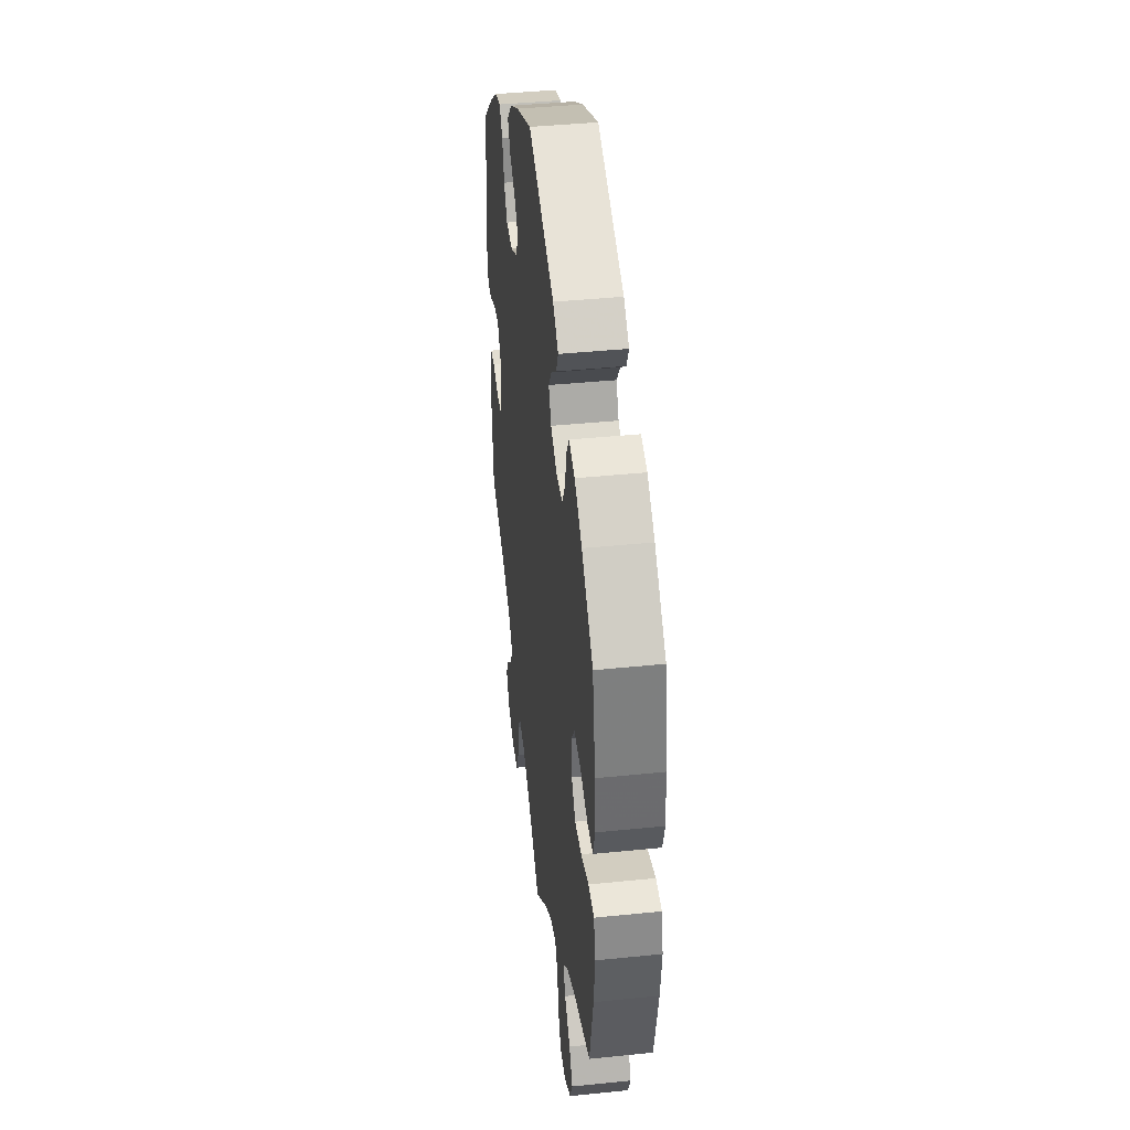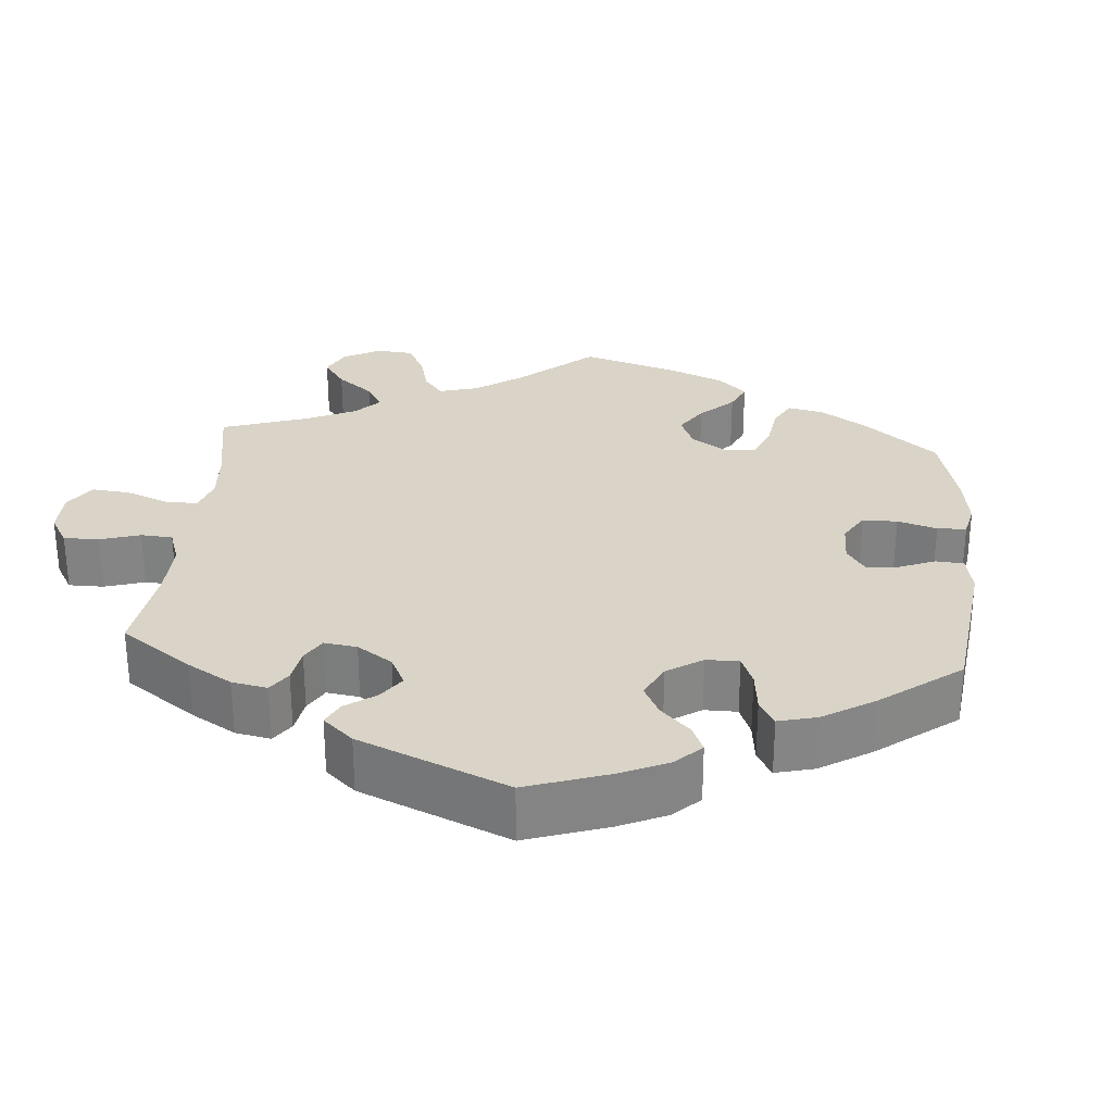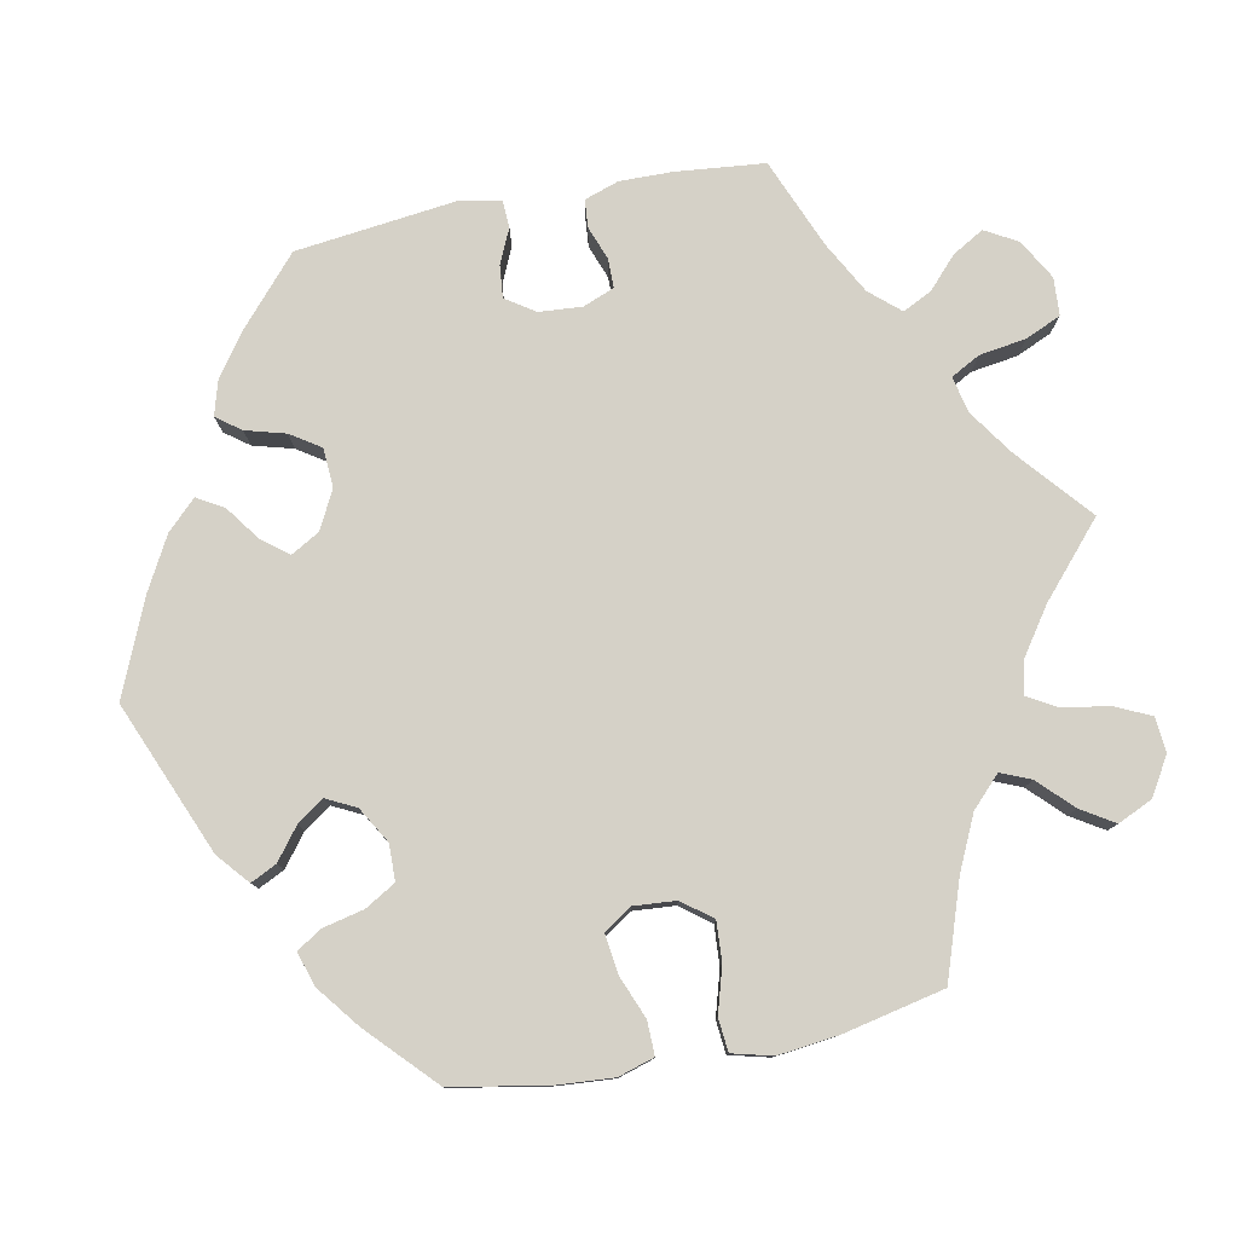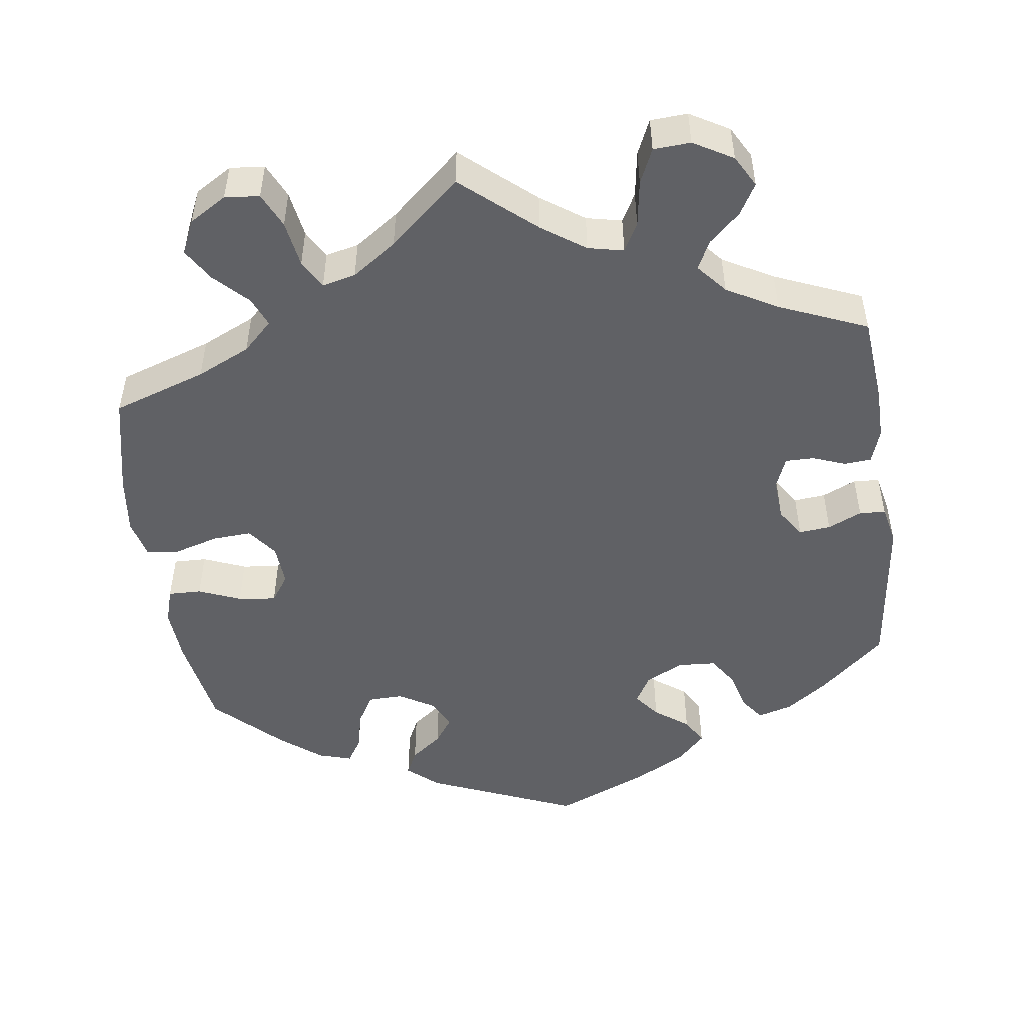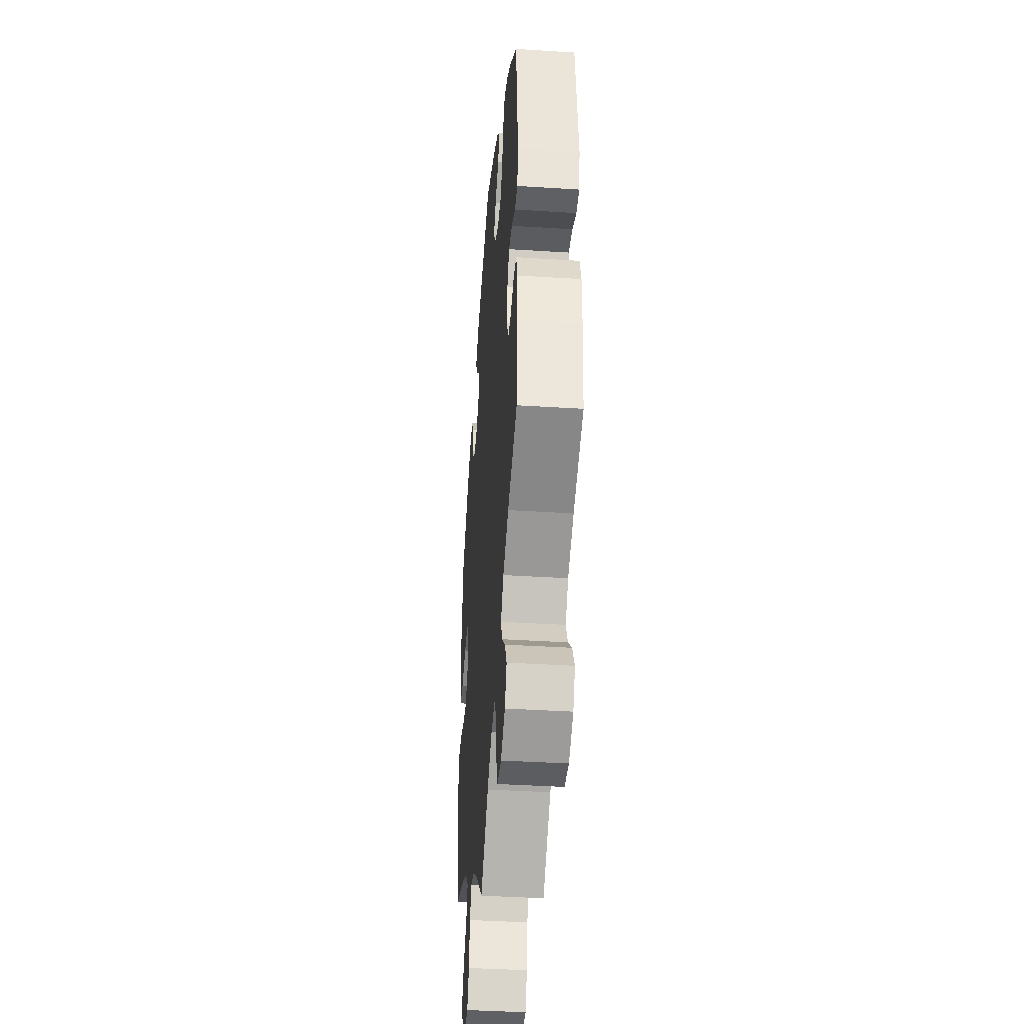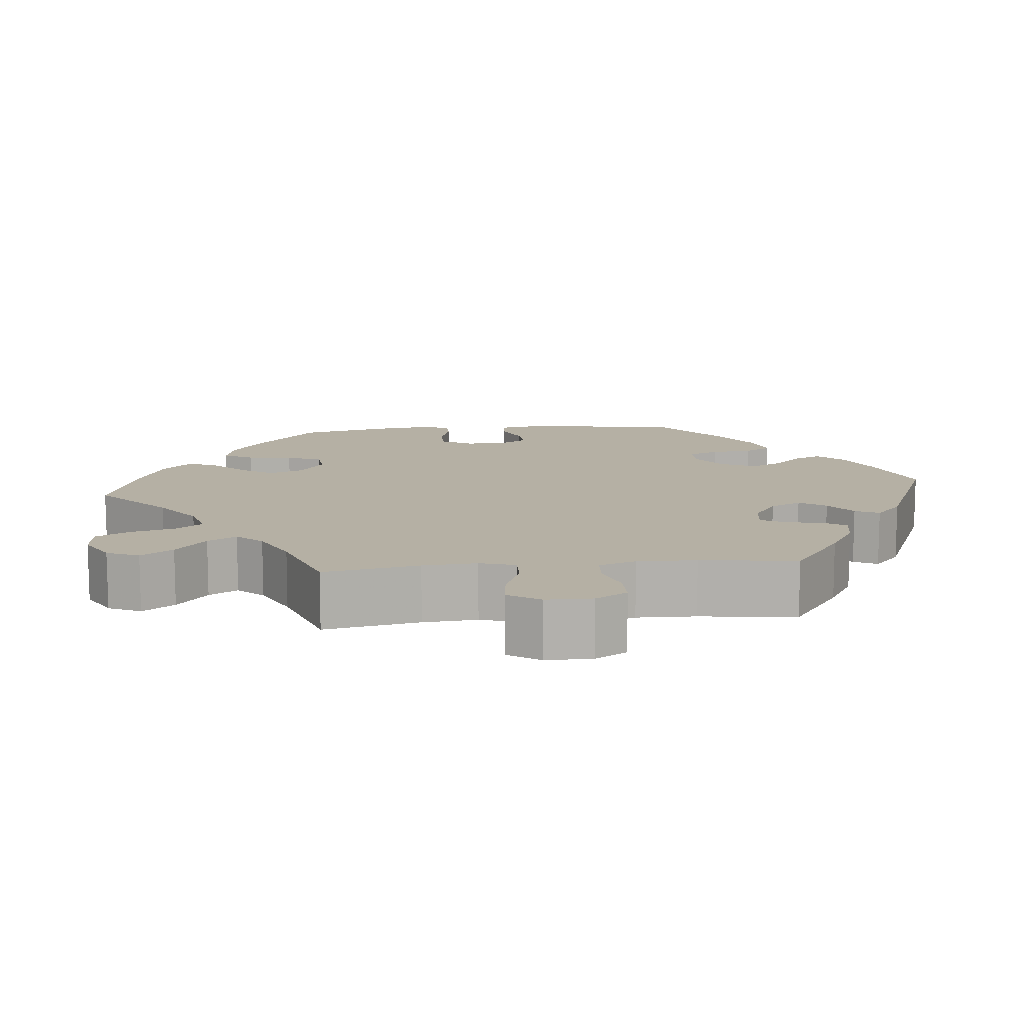
<metadata>
{"format":"obj","ext":"obj","renderer":"f3d","projection":"perspective","resolution":1024,"background":"white","views":[{"elev":41.0,"azim":82.9,"up":"+Z"},{"elev":28.6,"azim":-55.3,"up":"+Y"},{"elev":79.0,"azim":78.9,"up":"+Y"},{"elev":-49.7,"azim":-172.3,"up":"+Y"},{"elev":-40.0,"azim":-94.5,"up":"+Z"},{"elev":11.6,"azim":-155.9,"up":"+Y"}]}
</metadata>
<code>
v -0.094 0.07 -0.498
v -0.151 0.07 -0.459
v -0.197 0.07 -0.449
v -0.217 0.07 -0.486
v -0.226 0.07 -0.546
v -0.246 0.07 -0.591
v -0.294 0.07 -0.594
v -0.345 0.07 -0.565
v -0.368 0.07 -0.524
v -0.345 0.07 -0.484
v -0.305 0.07 -0.447
v -0.287 0.07 -0.41
v -0.32 0.07 -0.372
v -0.386 0.07 -0.336
v -0.5 0.07 -0.289
v -0.511 0.07 -0.176
v -0.512 0.07 -0.109
v -0.497 0.07 -0.065
v -0.462 0.07 -0.062
v -0.419 0.07 -0.078
v -0.382 0.07 -0.078
v -0.366 0.07 -0.038
v -0.37 0.07 0.017
v -0.395 0.07 0.054
v -0.436 0.07 0.05
v -0.48 0.07 0.03
v -0.514 0.07 0.032
v -0.525 0.07 0.083
v -0.5 0.07 0.289
v -0.416 0.07 0.363
v -0.362 0.07 0.402
v -0.317 0.07 0.415
v -0.294 0.07 0.384
v -0.28 0.07 0.333
v -0.255 0.07 0.295
v -0.205 0.07 0.292
v -0.156 0.07 0.317
v -0.135 0.07 0.354
v -0.161 0.07 0.387
v -0.205 0.07 0.419
v -0.225 0.07 0.453
v -0.189 0.07 0.49
v -0.121 0.07 0.527
v -0.001 0.07 0.578
v 0.193 0.07 0.498
v 0.233 0.07 0.464
v 0.217 0.07 0.431
v 0.177 0.07 0.4
v 0.153 0.07 0.366
v 0.172 0.07 0.328
v 0.218 0.07 0.301
v 0.264 0.07 0.302
v 0.287 0.07 0.341
v 0.299 0.07 0.393
v 0.319 0.07 0.425
v 0.362 0.07 0.412
v 0.416 0.07 0.37
v 0.5 0.07 0.29
v 0.522 0.07 0.167
v 0.527 0.07 0.096
v 0.513 0.07 0.05
v 0.47 0.07 0.051
v 0.415 0.07 0.073
v 0.366 0.07 0.079
v 0.342 0.07 0.044
v 0.346 0.07 -0.01
v 0.375 0.07 -0.048
v 0.425 0.07 -0.045
v 0.483 0.07 -0.028
v 0.525 0.07 -0.032
v 0.538 0.07 -0.083
v 0.529 0.07 -0.16
v 0.501 0.07 -0.289
v 0.38 0.07 -0.33
v 0.311 0.07 -0.362
v 0.273 0.07 -0.399
v 0.289 0.07 -0.437
v 0.331 0.07 -0.479
v 0.357 0.07 -0.521
v 0.337 0.07 -0.565
v 0.289 0.07 -0.594
v 0.244 0.07 -0.59
v 0.223 0.07 -0.545
v 0.213 0.07 -0.485
v 0.192 0.07 -0.448
v 0.149 0.07 -0.458
v 0.091 0.07 -0.498
v 0 0.07 -0.578
v -0.094 0 -0.498
v -0.151 0 -0.459
v -0.197 0 -0.449
v -0.217 0 -0.486
v -0.226 0 -0.546
v -0.246 0 -0.591
v -0.294 0 -0.594
v -0.345 0 -0.565
v -0.368 0 -0.524
v -0.345 0 -0.484
v -0.305 0 -0.447
v -0.287 0 -0.41
v -0.32 0 -0.372
v -0.386 0 -0.336
v -0.5 0 -0.289
v -0.511 0 -0.176
v -0.512 0 -0.109
v -0.497 0 -0.065
v -0.462 0 -0.062
v -0.419 0 -0.078
v -0.382 0 -0.078
v -0.366 0 -0.038
v -0.37 0 0.017
v -0.395 0 0.054
v -0.436 0 0.05
v -0.48 0 0.03
v -0.514 0 0.032
v -0.525 0 0.083
v -0.5 0 0.289
v -0.416 0 0.363
v -0.362 0 0.402
v -0.317 0 0.415
v -0.294 0 0.384
v -0.28 0 0.333
v -0.255 0 0.295
v -0.205 0 0.292
v -0.156 0 0.317
v -0.135 0 0.354
v -0.161 0 0.387
v -0.205 0 0.419
v -0.225 0 0.453
v -0.189 0 0.49
v -0.121 0 0.527
v -0.001 0 0.578
v 0.193 0 0.498
v 0.233 0 0.464
v 0.217 0 0.431
v 0.177 0 0.4
v 0.153 0 0.366
v 0.172 0 0.328
v 0.218 0 0.301
v 0.264 0 0.302
v 0.287 0 0.341
v 0.299 0 0.393
v 0.319 0 0.425
v 0.362 0 0.412
v 0.416 0 0.37
v 0.5 0 0.29
v 0.522 0 0.167
v 0.527 0 0.096
v 0.513 0 0.05
v 0.47 0 0.051
v 0.415 0 0.073
v 0.366 0 0.079
v 0.342 0 0.044
v 0.346 0 -0.01
v 0.375 0 -0.048
v 0.425 0 -0.045
v 0.483 0 -0.028
v 0.525 0 -0.032
v 0.538 0 -0.083
v 0.529 0 -0.16
v 0.501 0 -0.289
v 0.38 0 -0.33
v 0.311 0 -0.362
v 0.273 0 -0.399
v 0.289 0 -0.437
v 0.331 0 -0.479
v 0.357 0 -0.521
v 0.337 0 -0.565
v 0.289 0 -0.594
v 0.244 0 -0.59
v 0.223 0 -0.545
v 0.213 0 -0.485
v 0.192 0 -0.448
v 0.149 0 -0.458
v 0.091 0 -0.498
v 0 0 -0.578
f 87 88 1
f 86 87 1 2
f 85 86 2 3
f 81 82 83 84
f 81 84 85
f 80 81 85
f 77 78 79 80
f 76 77 80 85
f 75 76 85 3
f 71 72 73 74
f 71 74 75 3
f 68 69 70 71
f 67 68 71 3
f 60 61 62 63
f 60 63 64
f 59 60 64
f 58 59 64
f 57 58 64 65
f 53 54 55 56
f 52 53 56 57
f 45 46 47 48
f 45 48 49
f 44 45 49
f 43 44 49 50
f 39 40 41 42
f 38 39 42 43
f 31 32 33 34
f 31 34 35
f 30 31 35
f 29 30 35
f 28 29 35 36
f 25 26 27 28
f 24 25 28 36
f 17 18 19 20
f 17 20 21
f 14 15 16 17
f 13 14 17 21
f 12 13 21 22
f 8 9 10 11
f 8 11 12
f 7 8 12
f 4 5 6 7
f 3 4 7 12
f 66 67 3 12
f 52 57 65
f 51 52 65 66
f 50 51 66 12
f 38 43 50
f 37 38 50 12
f 23 24 36 37
f 12 22 23 37
f 89 176 175
f 90 89 175 174
f 91 90 174 173
f 172 171 170 169
f 173 172 169
f 173 169 168
f 168 167 166 165
f 173 168 165 164
f 91 173 164 163
f 162 161 160 159
f 91 163 162 159
f 159 158 157 156
f 91 159 156 155
f 151 150 149 148
f 152 151 148
f 152 148 147
f 152 147 146
f 153 152 146 145
f 144 143 142 141
f 145 144 141 140
f 136 135 134 133
f 137 136 133
f 137 133 132
f 138 137 132 131
f 130 129 128 127
f 131 130 127 126
f 122 121 120 119
f 123 122 119
f 123 119 118
f 123 118 117
f 124 123 117 116
f 116 115 114 113
f 124 116 113 112
f 108 107 106 105
f 109 108 105
f 105 104 103 102
f 109 105 102 101
f 110 109 101 100
f 99 98 97 96
f 100 99 96
f 100 96 95
f 95 94 93 92
f 100 95 92 91
f 100 91 155 154
f 153 145 140
f 154 153 140 139
f 100 154 139 138
f 138 131 126
f 100 138 126 125
f 125 124 112 111
f 125 111 110 100
f 1 89 90 2
f 2 90 91 3
f 3 91 92 4
f 4 92 93 5
f 5 93 94 6
f 6 94 95 7
f 7 95 96 8
f 8 96 97 9
f 9 97 98 10
f 10 98 99 11
f 11 99 100 12
f 12 100 101 13
f 13 101 102 14
f 14 102 103 15
f 15 103 104 16
f 16 104 105 17
f 17 105 106 18
f 18 106 107 19
f 19 107 108 20
f 20 108 109 21
f 21 109 110 22
f 22 110 111 23
f 23 111 112 24
f 24 112 113 25
f 25 113 114 26
f 26 114 115 27
f 27 115 116 28
f 28 116 117 29
f 29 117 118 30
f 30 118 119 31
f 31 119 120 32
f 32 120 121 33
f 33 121 122 34
f 34 122 123 35
f 35 123 124 36
f 36 124 125 37
f 37 125 126 38
f 38 126 127 39
f 39 127 128 40
f 40 128 129 41
f 41 129 130 42
f 42 130 131 43
f 43 131 132 44
f 44 132 133 45
f 45 133 134 46
f 46 134 135 47
f 47 135 136 48
f 48 136 137 49
f 49 137 138 50
f 50 138 139 51
f 51 139 140 52
f 52 140 141 53
f 53 141 142 54
f 54 142 143 55
f 55 143 144 56
f 56 144 145 57
f 57 145 146 58
f 58 146 147 59
f 59 147 148 60
f 60 148 149 61
f 61 149 150 62
f 62 150 151 63
f 63 151 152 64
f 64 152 153 65
f 65 153 154 66
f 66 154 155 67
f 67 155 156 68
f 68 156 157 69
f 69 157 158 70
f 70 158 159 71
f 71 159 160 72
f 72 160 161 73
f 73 161 162 74
f 74 162 163 75
f 75 163 164 76
f 76 164 165 77
f 77 165 166 78
f 78 166 167 79
f 79 167 168 80
f 80 168 169 81
f 81 169 170 82
f 82 170 171 83
f 83 171 172 84
f 84 172 173 85
f 85 173 174 86
f 86 174 175 87
f 87 175 176 88
f 88 176 89 1

</code>
